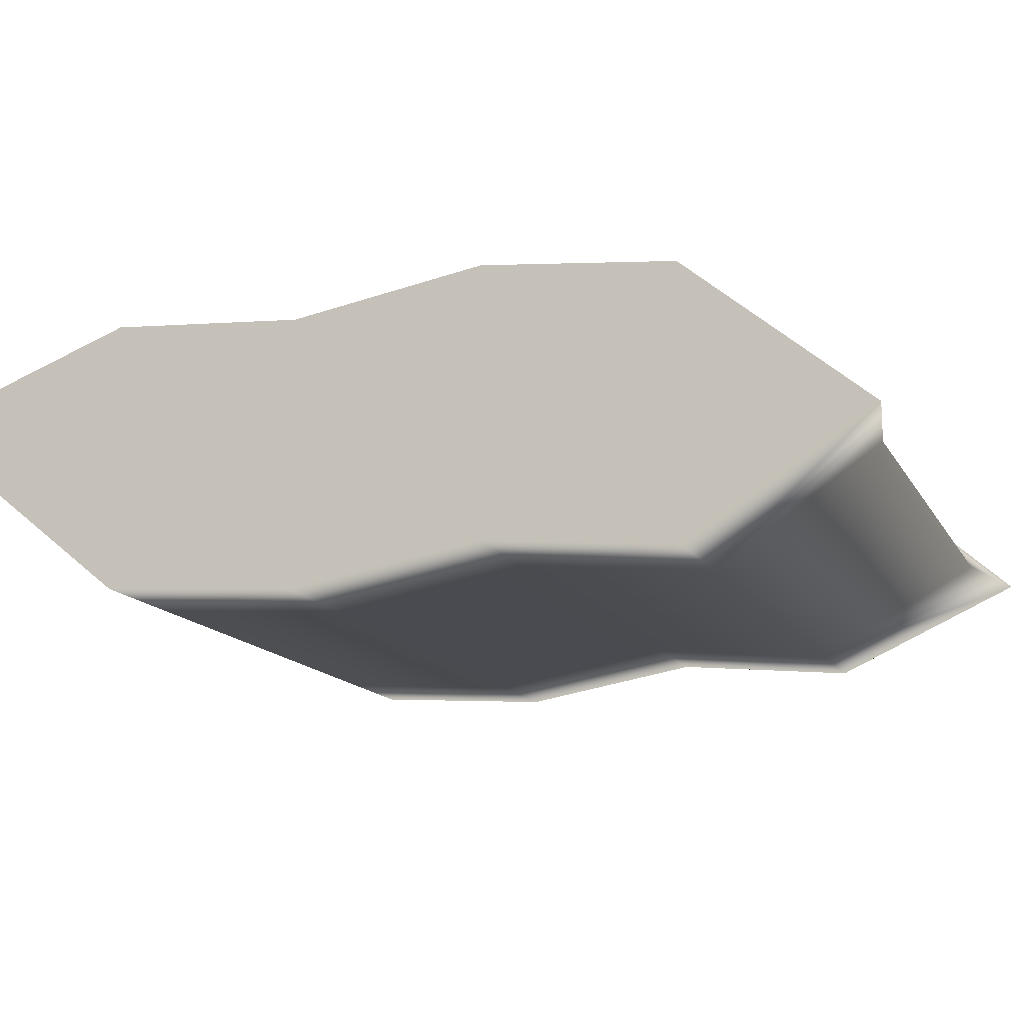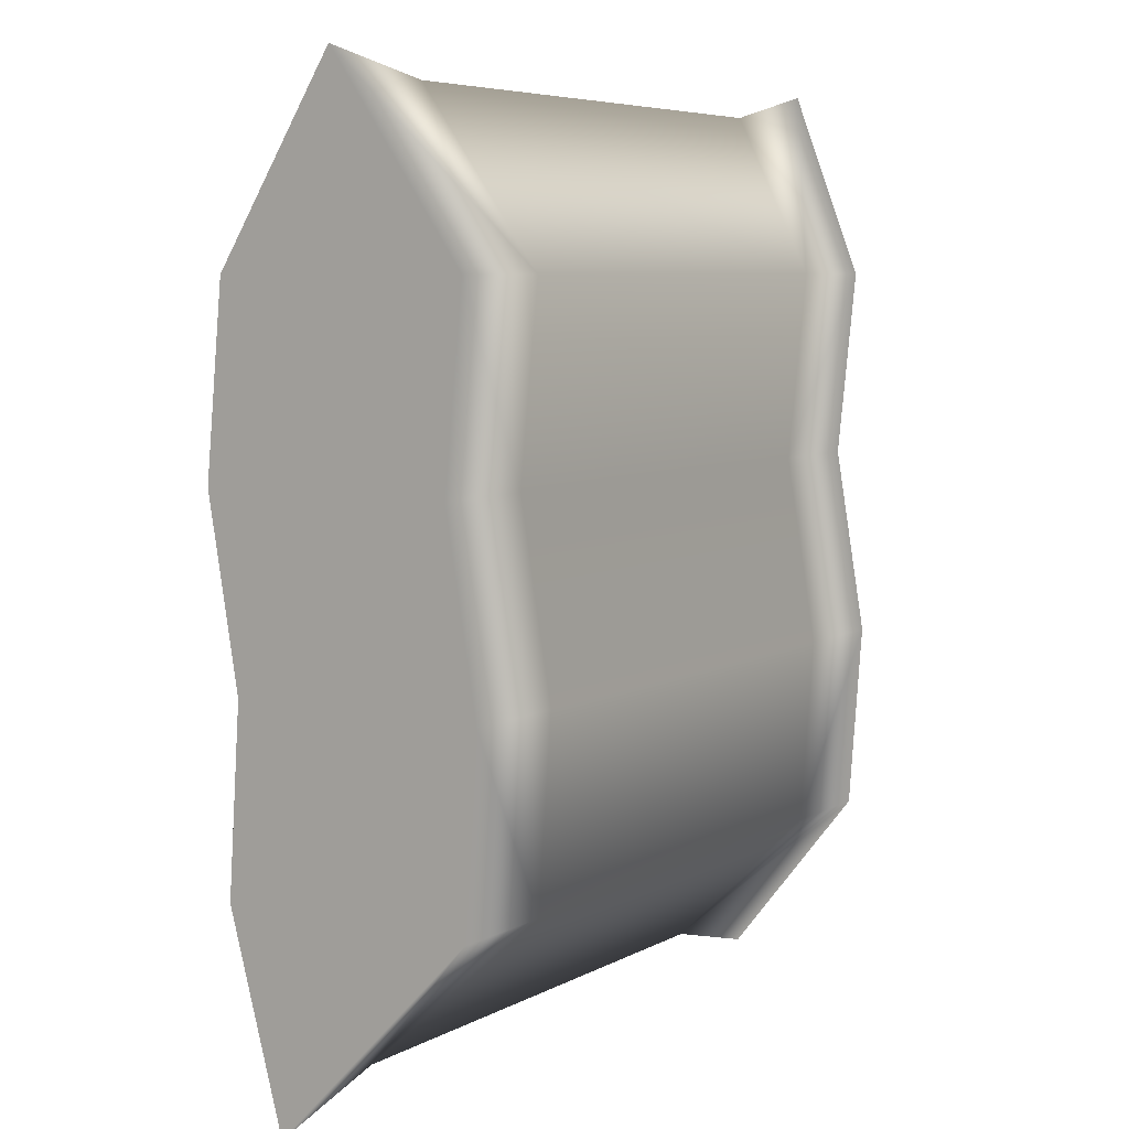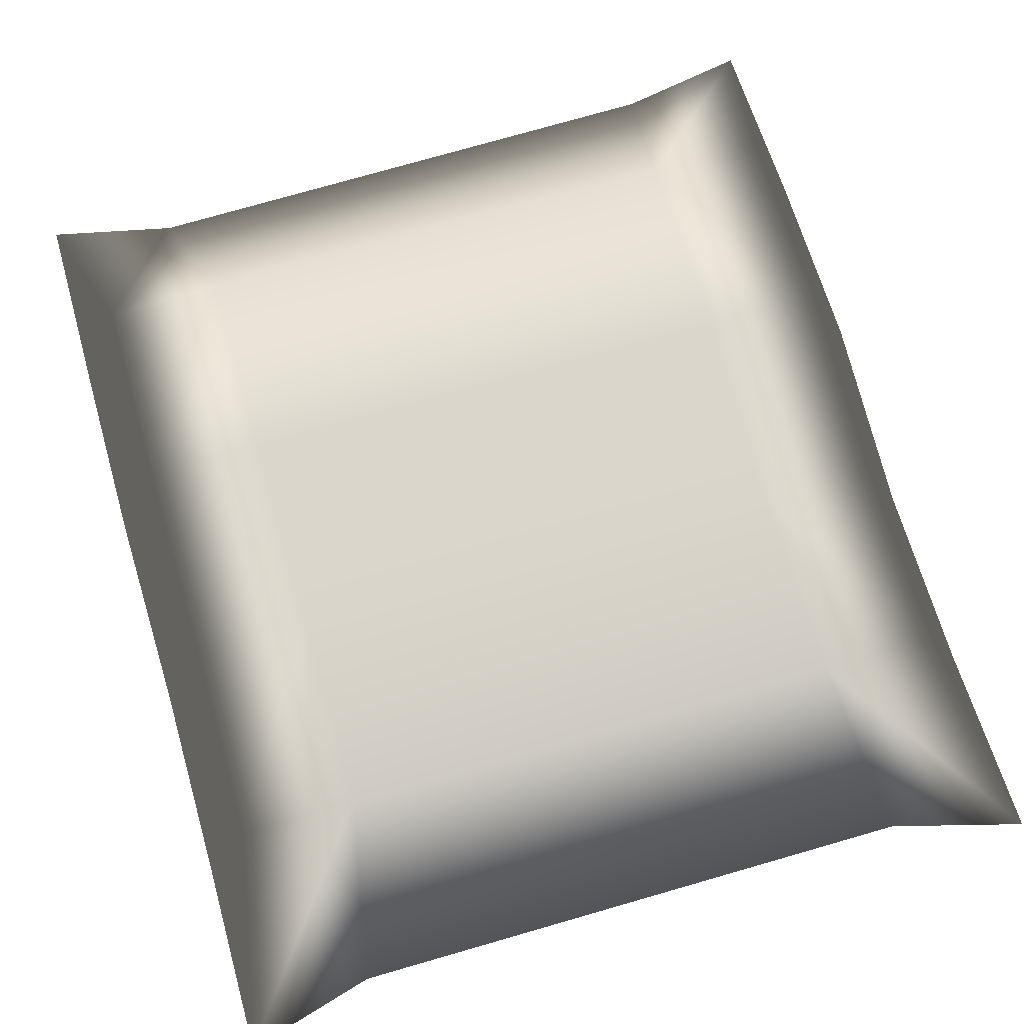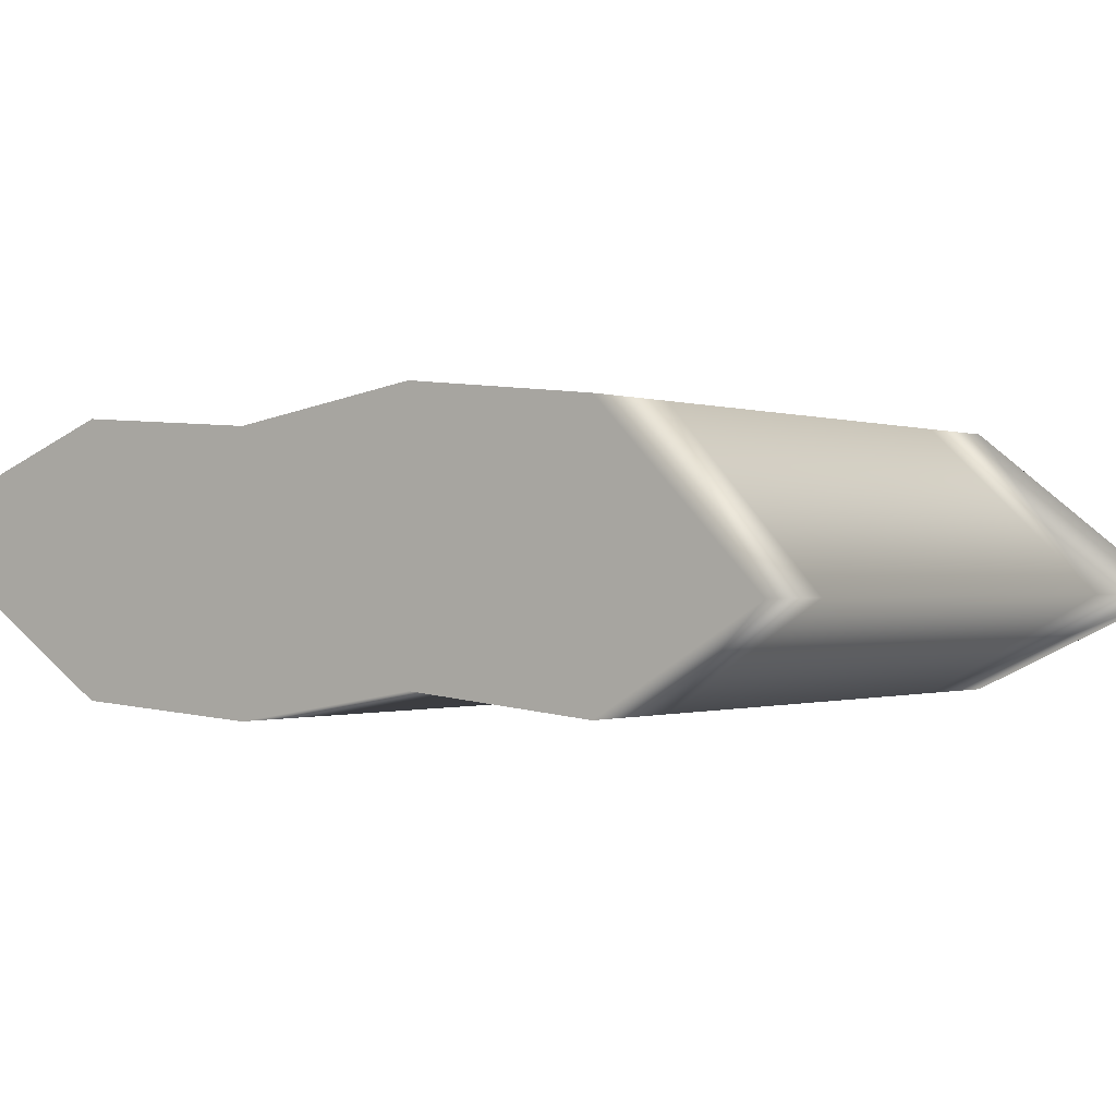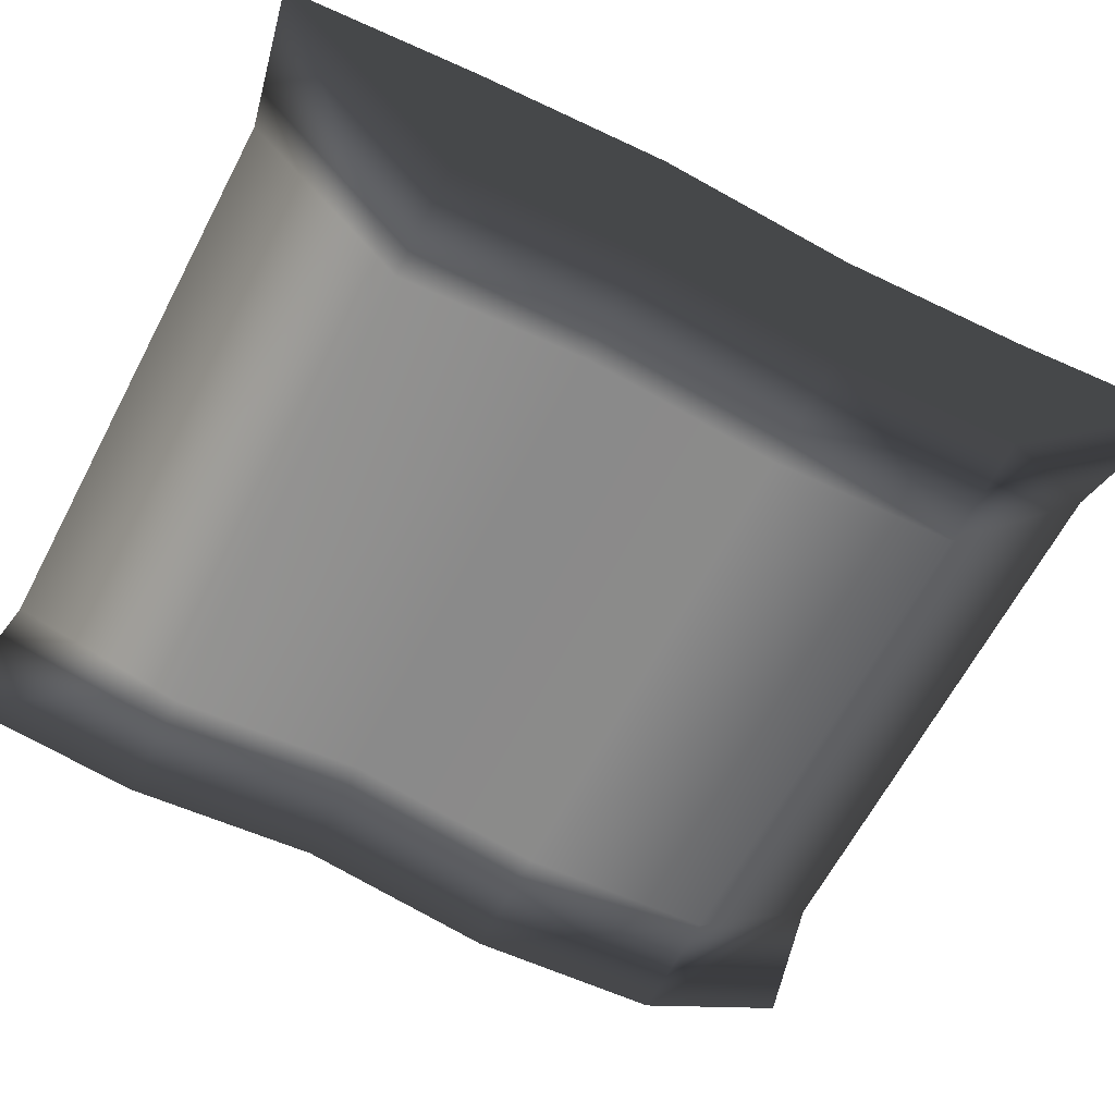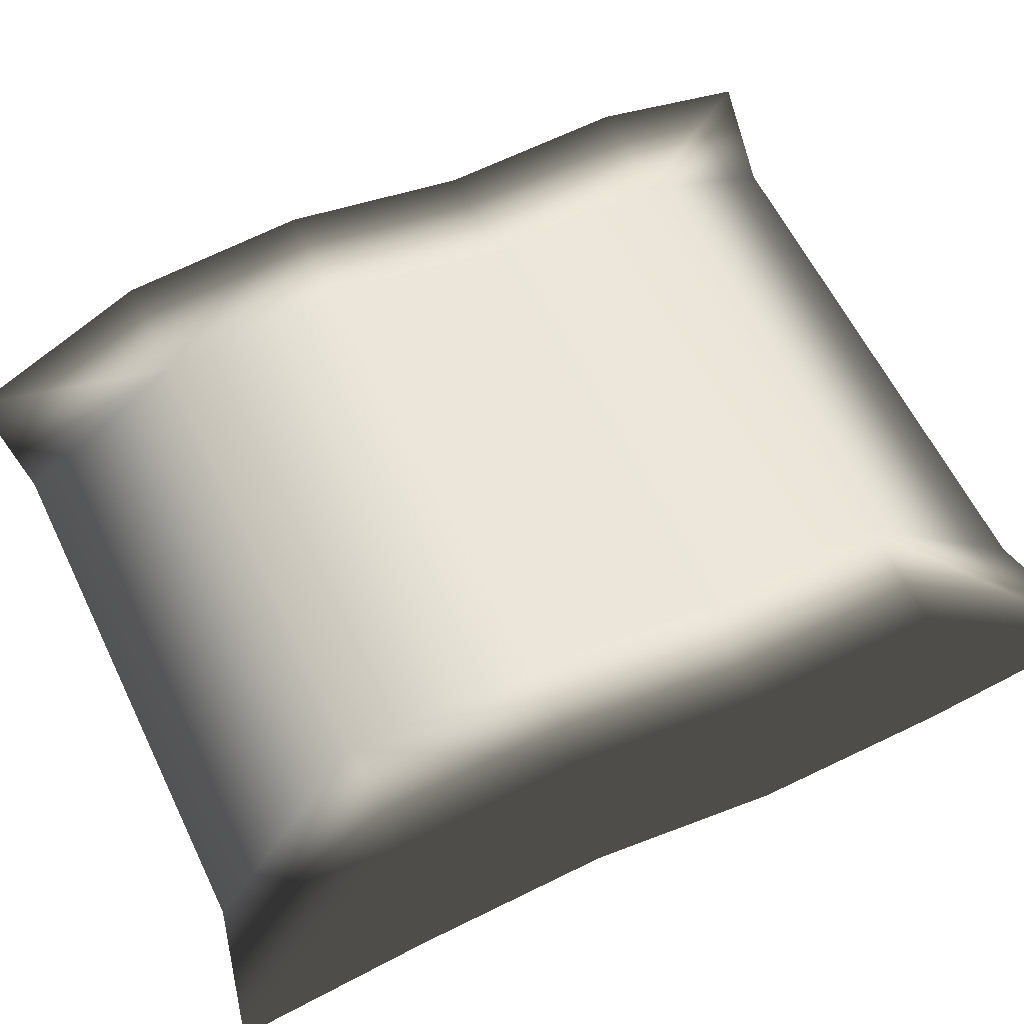
<metadata>
{"format":"obj","ext":"obj","renderer":"f3d","projection":"perspective","resolution":1024,"background":"white","views":[{"elev":-13.8,"azim":109.6,"up":"+Z"},{"elev":6.7,"azim":123.8,"up":"+Y"},{"elev":71.7,"azim":-16.1,"up":"+Z"},{"elev":-0.5,"azim":125.3,"up":"+Z"},{"elev":-62.8,"azim":-117.2,"up":"+Z"},{"elev":59.0,"azim":-115.2,"up":"+Z"}]}
</metadata>
<code>
g default
v -1.866 1 0.6958
v 1.866 1 0.6958
v -1.866 2 0.6256
v 1.866 2 0.6256
v -1.866 3 0.7948
v 1.866 3 0.7948
v -1.866 4 0.6958
v 1.866 4 0.6958
v -2.123 5 -0.174
v 2.121 5 -0.174
v -1.866 4 -0.6958
v 1.866 4 -0.6958
v -1.866 3 -0.5968
v 1.866 3 -0.5968
v -1.866 2 -0.7661
v 1.866 2 -0.7661
v -1.866 1 -0.6958
v 1.866 1 -0.6958
v -2.123 0 0.174
v 2.121 0 0.174
v 2.121 1 0
v 2.121 2 -0.07024
v 2.121 3 0.099
v 2.121 4 0
v -2.123 1 0
v -2.123 2 -0.07024
v -2.123 3 0.099
v -2.123 4 0
v 1.275 4 0.6958
v 1.449 4.881 -0.174
v 1.275 4 -0.6958
v 1.275 3 -0.5968
v 1.275 2 -0.7661
v 1.275 1 -0.6958
v 1.449 0.1815 0.174
v 1.275 1 0.6958
v 1.275 2 0.6256
v 1.275 3 0.7948
v -1.284 4 0.6958
v -1.461 4.854 -0.174
v -1.284 4 -0.6958
v -1.284 3 -0.5968
v -1.284 2 -0.7661
v -1.284 1 -0.6958
v -1.461 0.1821 0.174
v -1.284 1 0.6958
v -1.284 2 0.6256
v -1.284 3 0.7948
g pCube1
f 19 45 46 1
f 1 46 47 3
f 3 47 48 5
f 5 48 39 7
f 7 39 40 9
f 9 40 41 11
f 11 41 42 13
f 13 42 43 15
f 15 43 44 17
f 17 44 45 19
f 20 18 21
f 20 21 2
f 21 18 16 22
f 2 21 22 4
f 22 16 14 23
f 4 22 23 6
f 23 14 12 24
f 6 23 24 8
f 24 12 10
f 8 24 10
f 19 25 17
f 19 1 25
f 17 25 26 15
f 25 1 3 26
f 15 26 27 13
f 26 3 5 27
f 13 27 28 11
f 27 5 7 28
f 11 28 9
f 28 7 9
f 29 8 10 30
f 31 30 10 12
f 32 31 12 14
f 33 32 14 16
f 34 33 16 18
f 35 34 18 20
f 36 35 20 2
f 37 36 2 4
f 38 37 4 6
f 29 38 6 8
f 39 29 30 40
f 41 40 30 31
f 42 41 31 32
f 43 42 32 33
f 44 43 33 34
f 45 44 34 35
f 46 45 35 36
f 47 46 36 37
f 48 47 37 38
f 39 48 38 29

</code>
